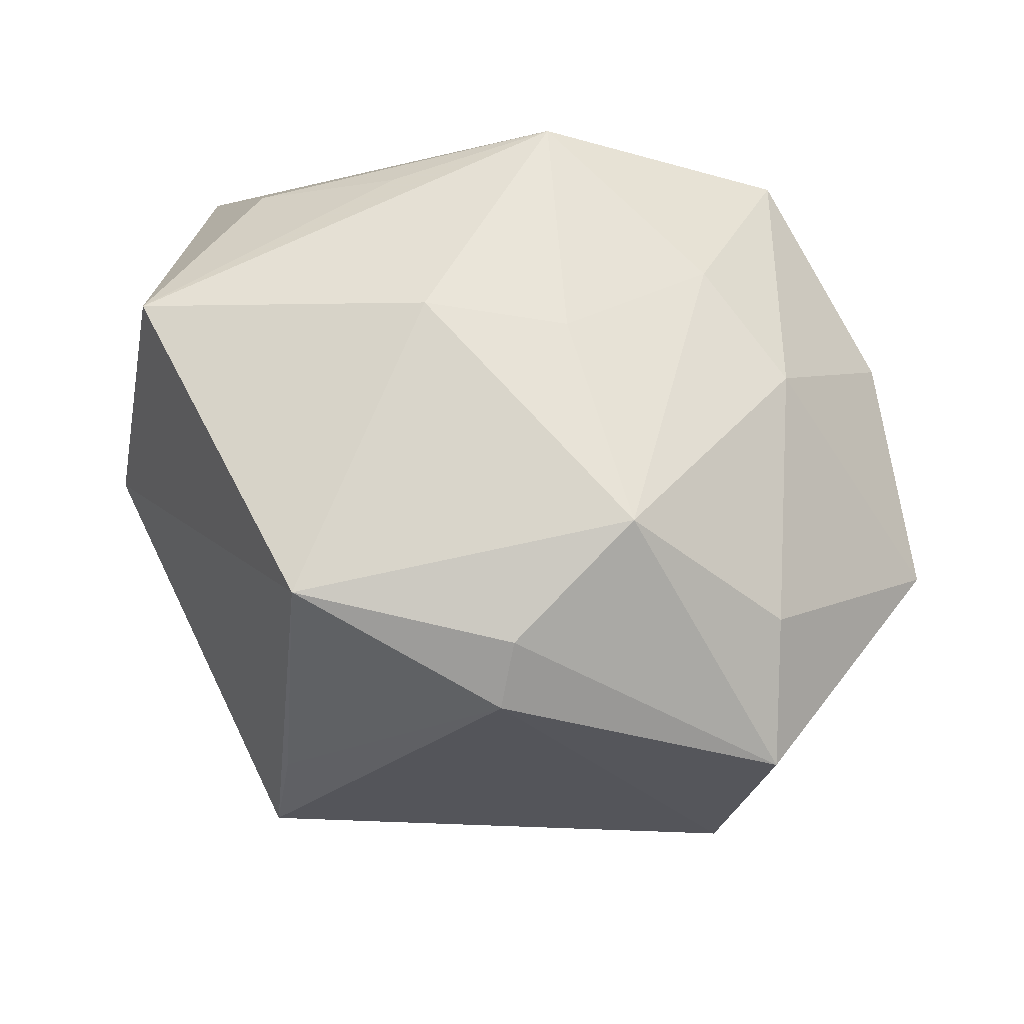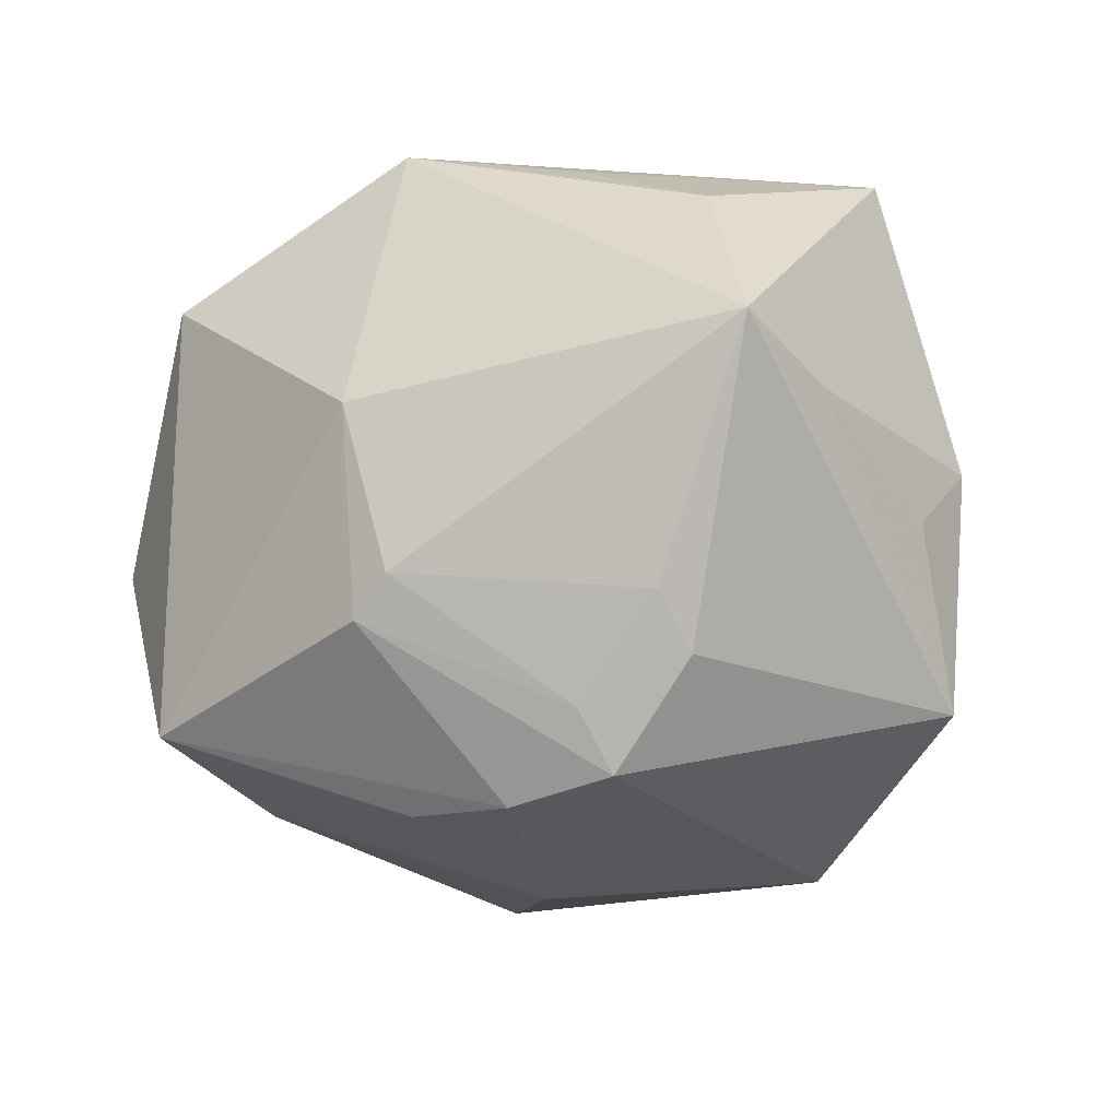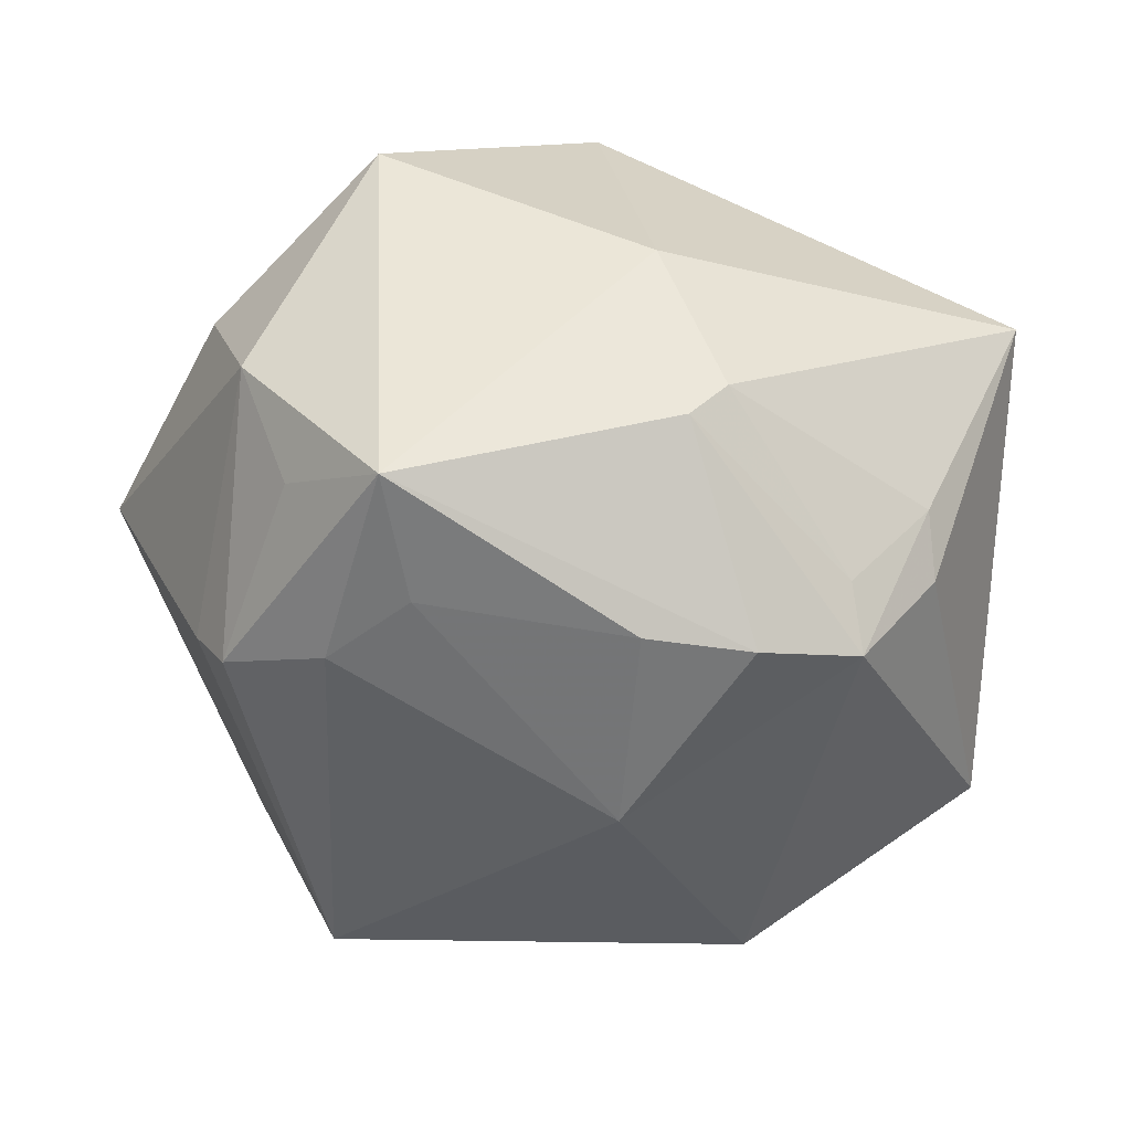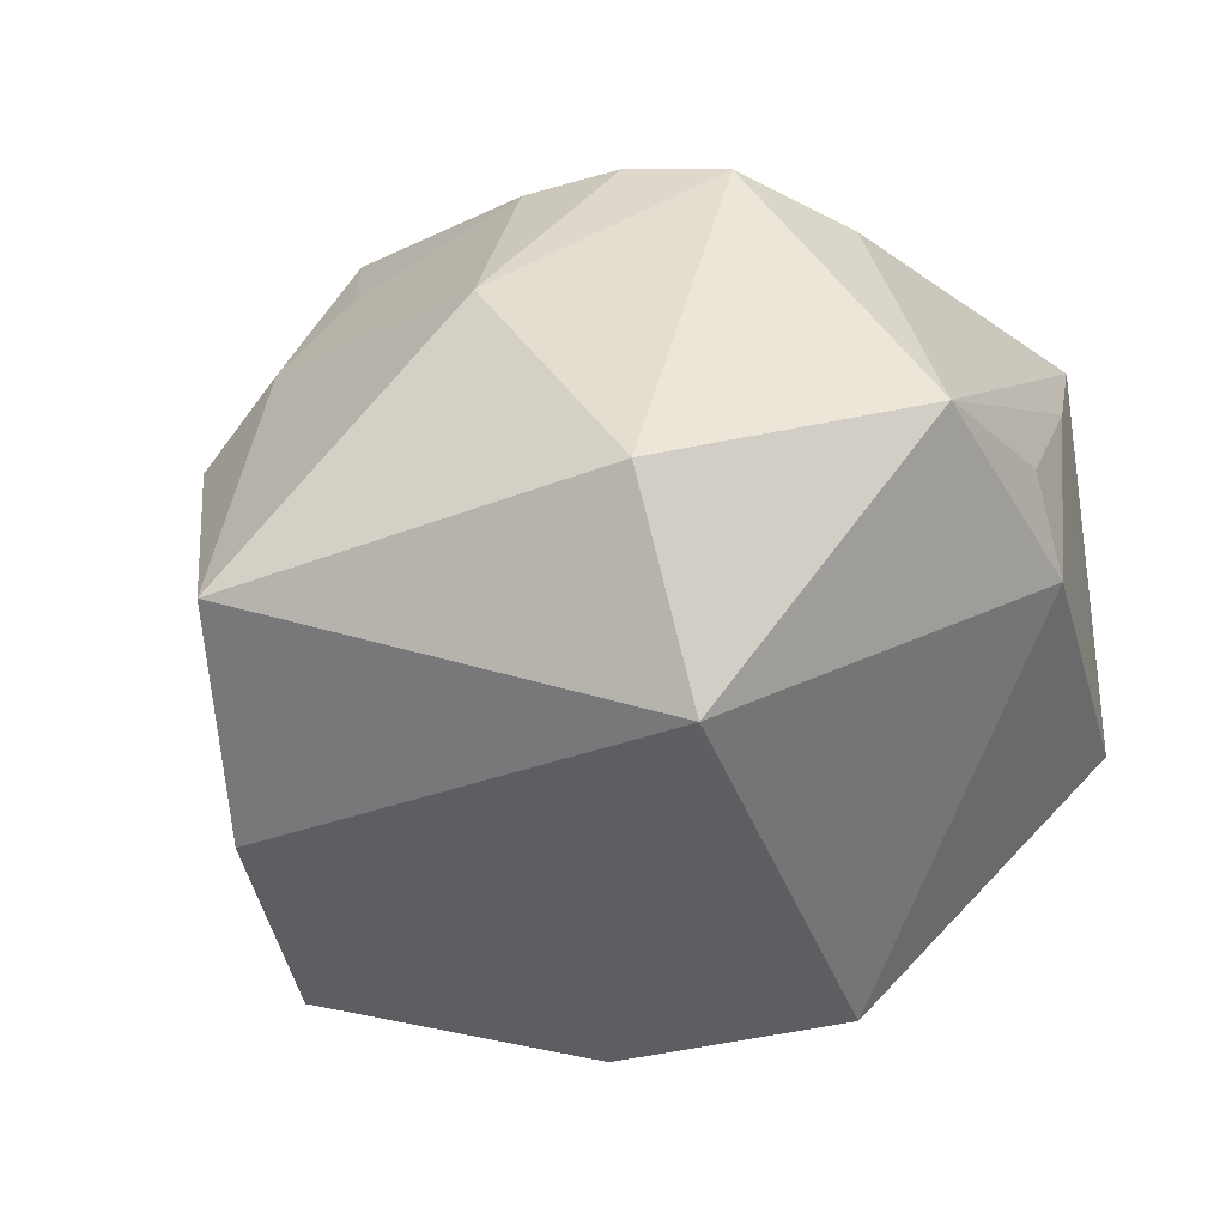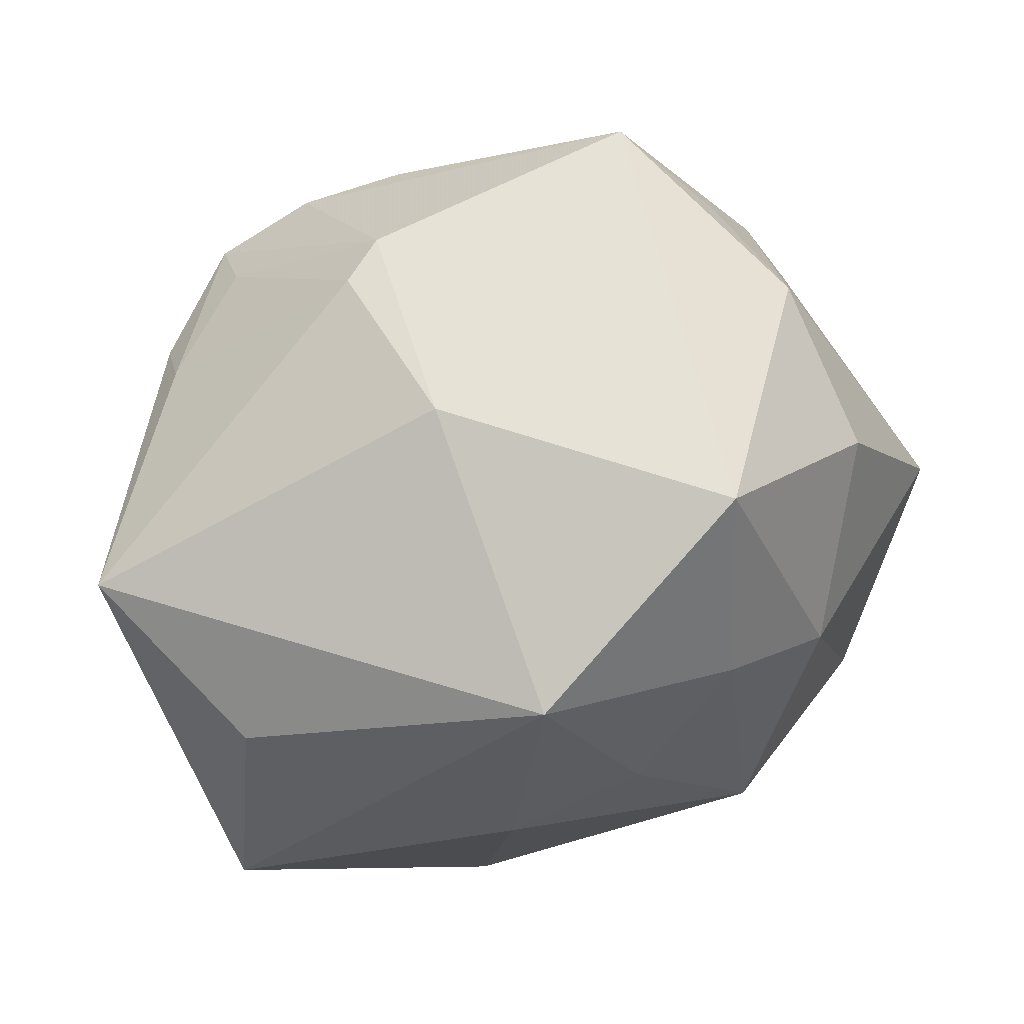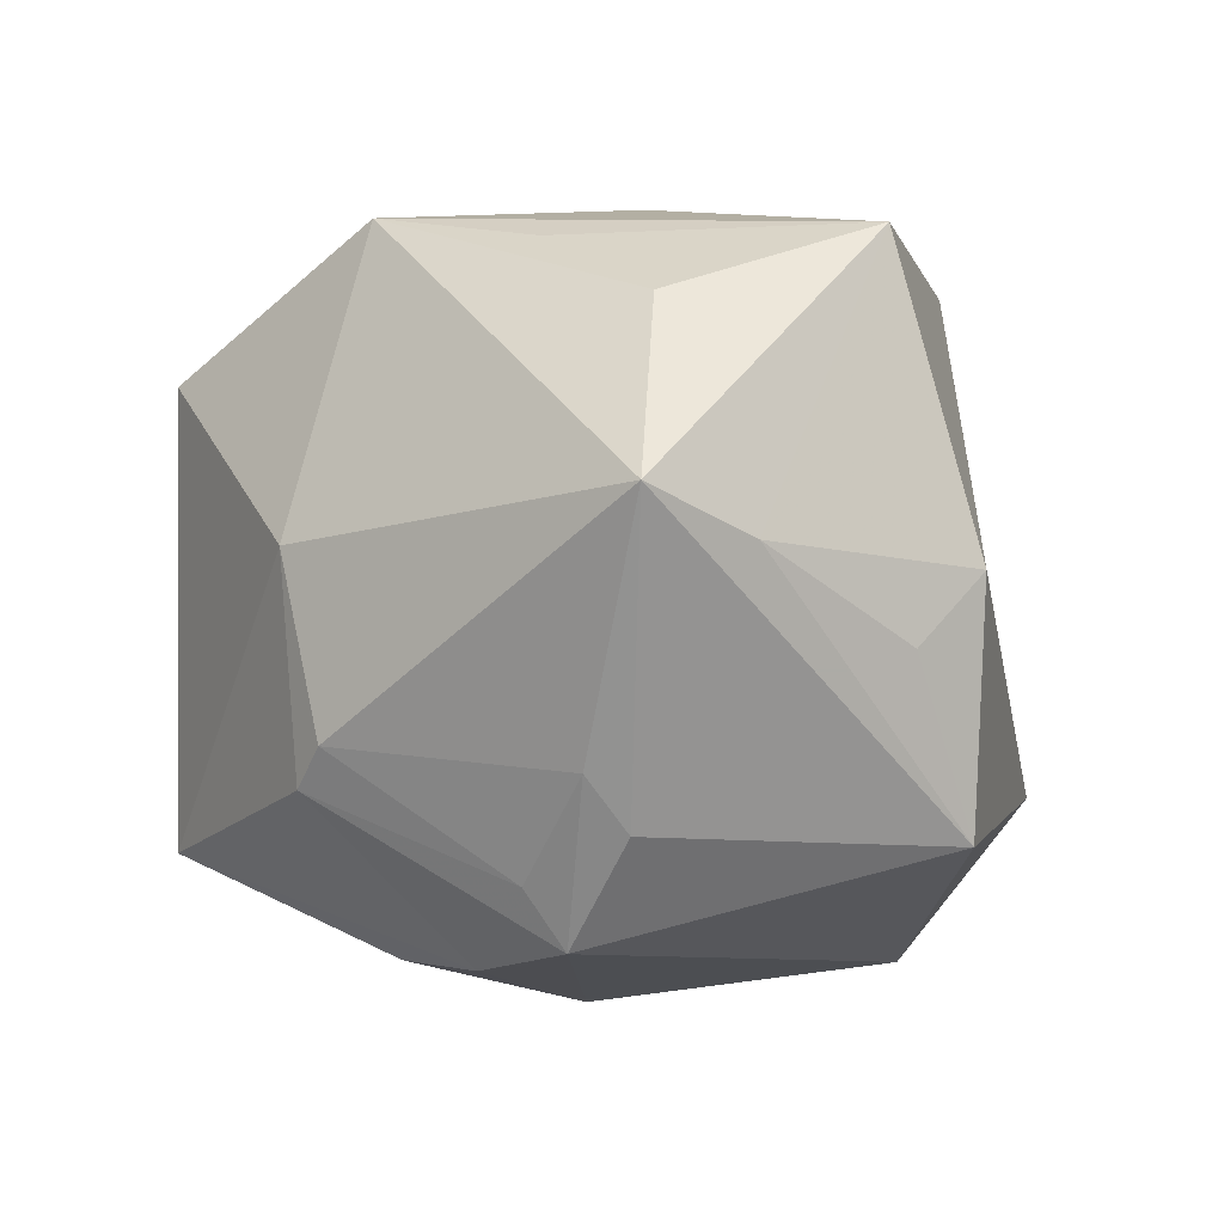
<metadata>
{"format":"obj","ext":"obj","renderer":"f3d","projection":"perspective","resolution":1024,"background":"white","views":[{"elev":63.6,"azim":20.1,"up":"+Z"},{"elev":-19.2,"azim":-135.6,"up":"+Z"},{"elev":46.0,"azim":175.2,"up":"+Y"},{"elev":-48.4,"azim":-157.7,"up":"+Y"},{"elev":65.5,"azim":-15.6,"up":"+Y"},{"elev":-4.1,"azim":-119.3,"up":"+Z"}]}
</metadata>
<code>
v 0.04104 0.001751 0.007013
v -0.02011 0.01826 -0.02301
v -0.03857 0.009136 0.001572
v 0.01693 0.03109 -0.02085
v -0.0117 0.01771 -0.02955
v 0.02451 0.02427 -0.01429
v 0.03317 0.007375 -0.0147
v -0.03631 -0.01224 0.0005123
v 0.01555 0.03205 0.0178
v 0.03077 0.00959 -0.01967
v 0.01034 -0.02954 0.02133
v 0.01632 -0.0127 0.03023
v -0.02055 0.01469 -0.02795
v 0.03408 -0.0228 0.01223
v 0.03017 -0.02389 -0.007733
v -0.01097 0.03062 -0.01257
v -0.01243 -0.02061 -0.02979
v 0.01507 0.02038 -0.0244
v -0.02803 0.01355 -0.01925
v 0.02774 0.02703 -0.003112
v -0.01063 -0.03269 -0.004029
v 0.03051 -0.01244 0.01957
v 0.0236 -0.01821 -0.02792
v -0.007461 0.03081 -0.01584
v -0.012 -0.03449 -0.01627
v -0.007986 0.0006521 0.03164
v -0.01694 0.01512 0.02645
v -0.00957 -0.02758 0.02642
v -0.03379 -0.01274 -0.02011
v -0.03675 -0.005548 -0.005586
v 0.01381 0.01509 0.02679
v 0.004443 0.003595 0.03046
v 0.03071 0.02012 0.01045
v -0.03912 0.01904 0.005157
v 0.02218 0.01394 -0.02388
v 0.02397 0.008851 0.02378
v -0.02977 0.01256 0.02042
v -0.0333 -0.005781 0.02665
v -0.02793 0.01743 -0.01474
v -0.00255 0.01967 -0.02907
v 0.00994 -0.02516 0.02574
v -0.004526 0.0235 0.02921
v -0.006866 0.03215 0.002705
v -0.0006913 0.002133 -0.03301
f 28 8 25
f 17 23 25
f 17 13 44
f 44 23 17
f 15 25 23
f 14 11 15
f 15 11 25
f 34 16 39
f 29 25 8
f 17 25 29
f 29 13 17
f 10 7 23
f 14 15 1
f 23 7 1
f 1 15 23
f 4 18 40
f 18 44 40
f 28 25 21
f 21 11 28
f 25 11 21
f 28 26 38
f 38 8 28
f 13 39 2
f 2 39 16
f 2 24 13
f 16 24 2
f 43 16 34
f 43 24 16
f 4 24 43
f 43 9 4
f 36 9 31
f 30 29 8
f 19 39 13
f 13 29 19
f 34 39 19
f 19 29 34
f 35 10 23
f 23 44 35
f 35 44 18
f 35 18 4
f 4 10 35
f 33 9 36
f 36 1 33
f 5 44 13
f 5 40 44
f 13 24 5
f 5 24 4
f 4 40 5
f 41 11 14
f 28 11 41
f 14 1 22
f 22 1 36
f 42 38 26
f 42 31 9
f 42 43 34
f 9 43 42
f 32 42 26
f 31 42 32
f 3 30 8
f 3 38 34
f 8 38 3
f 34 29 3
f 29 30 3
f 20 1 7
f 20 33 1
f 7 10 20
f 4 9 20
f 9 33 20
f 12 32 26
f 12 26 28
f 28 41 12
f 12 41 14
f 31 32 12
f 14 22 12
f 36 31 12
f 12 22 36
f 34 38 37
f 37 42 34
f 6 10 4
f 4 20 6
f 6 20 10
f 38 42 27
f 27 37 38
f 42 37 27

</code>
